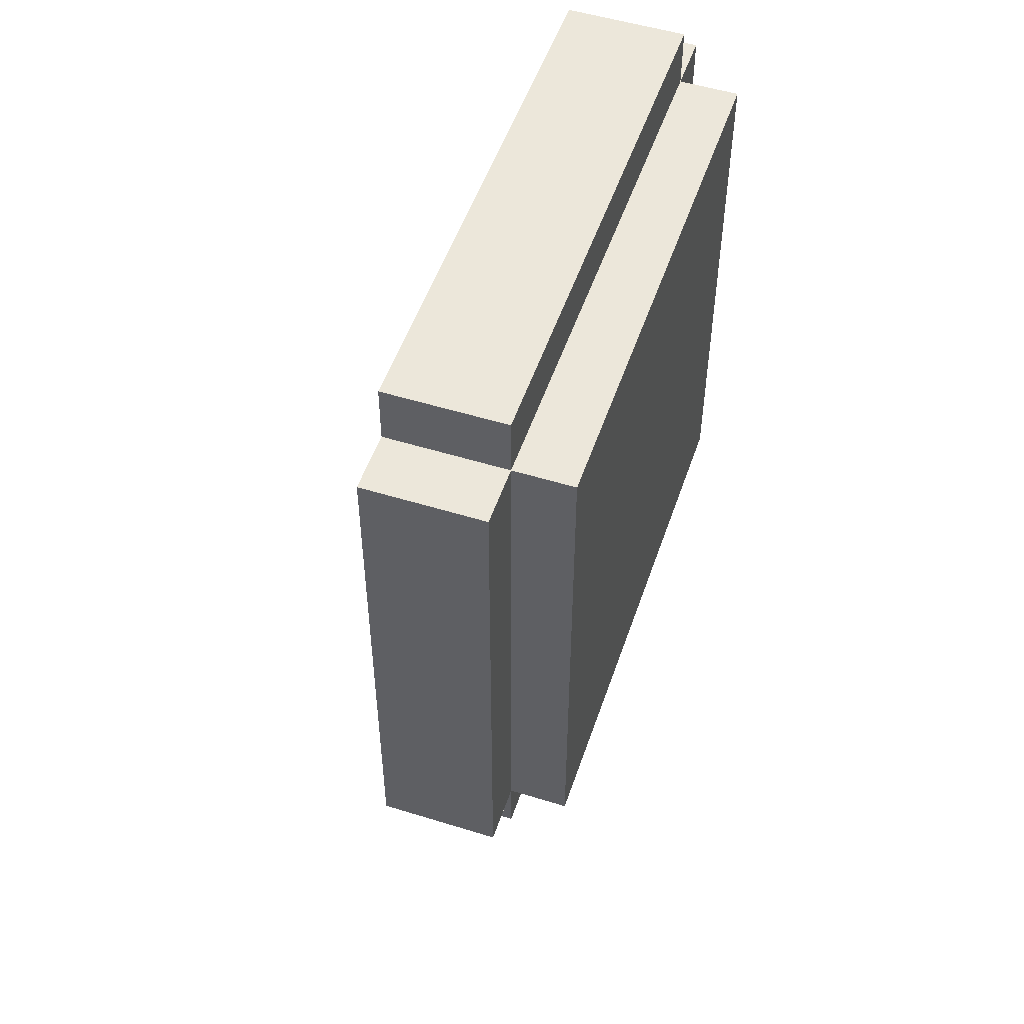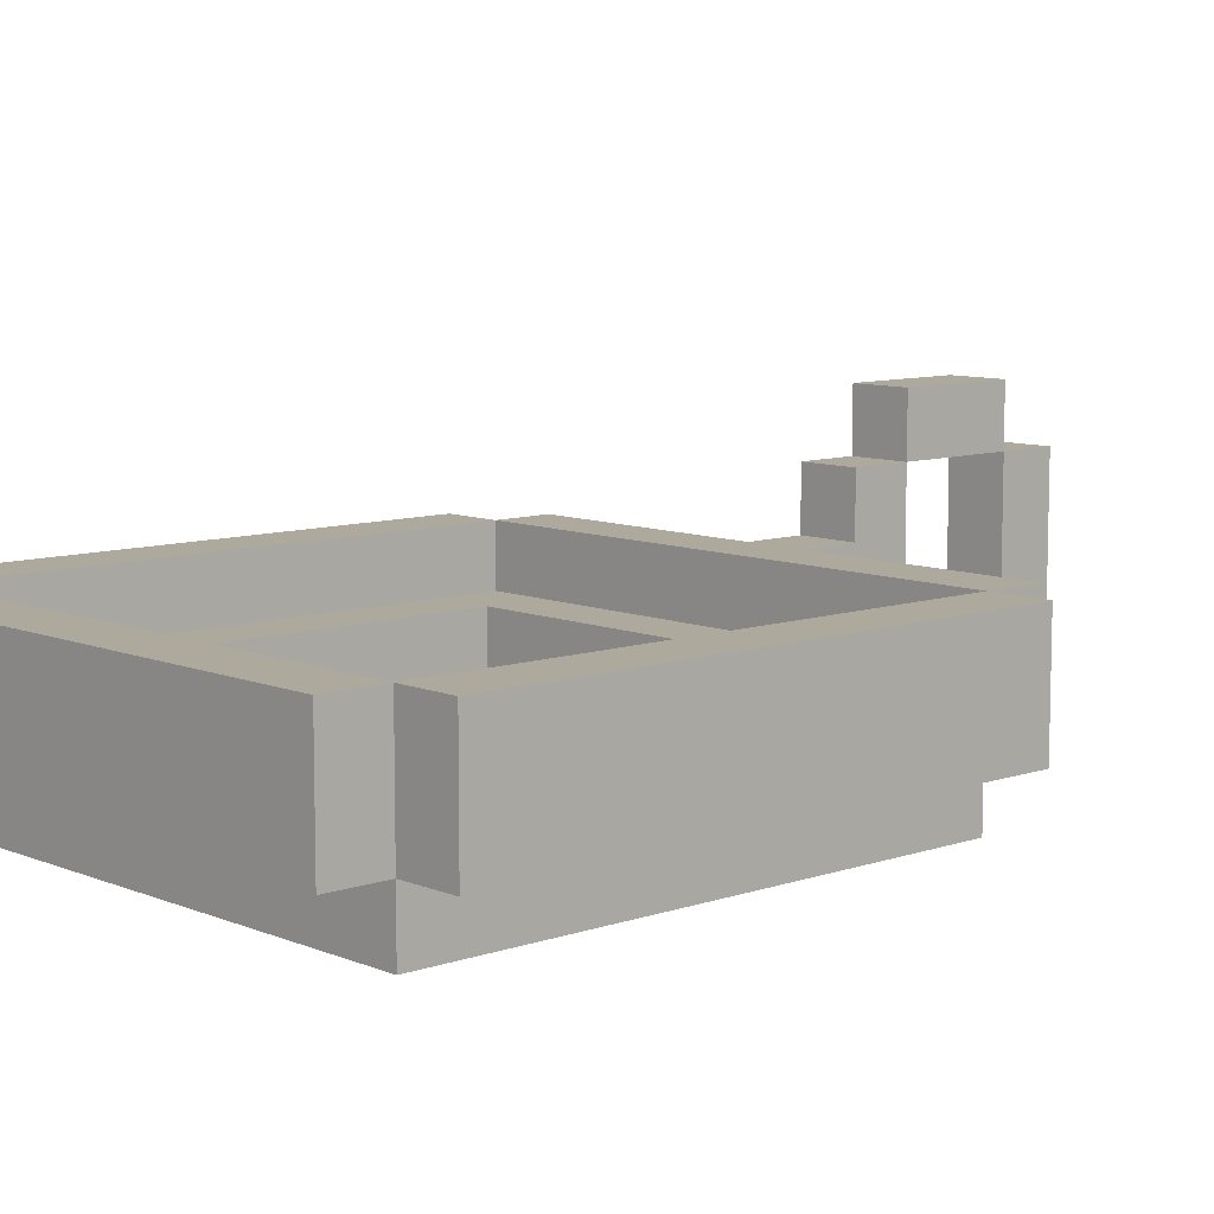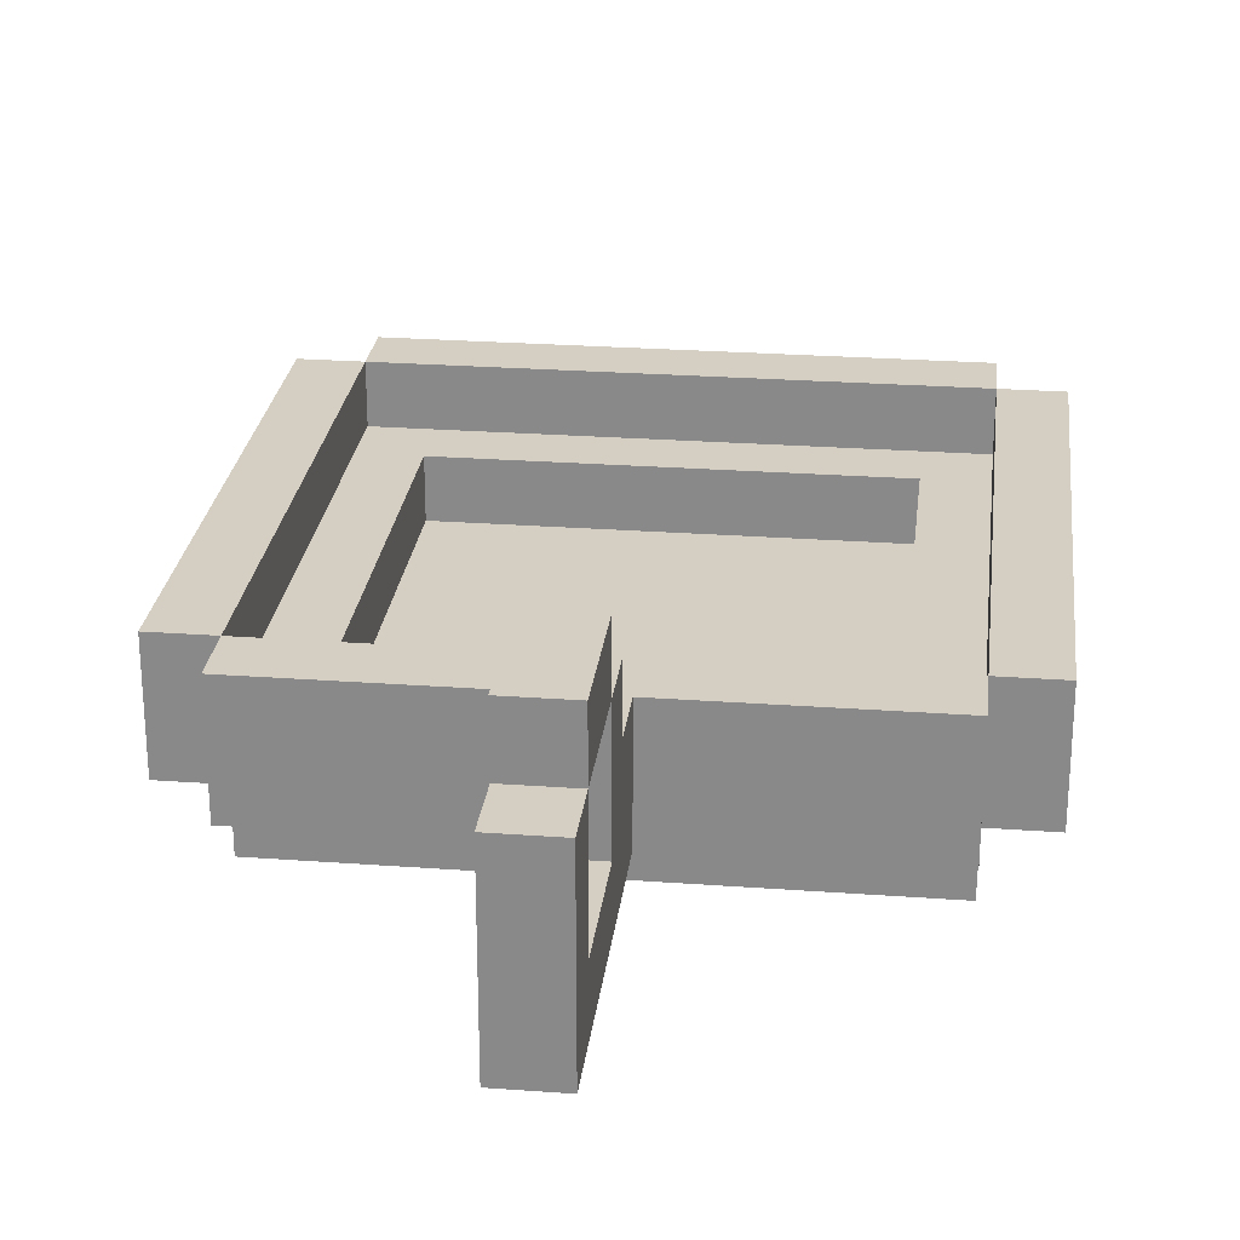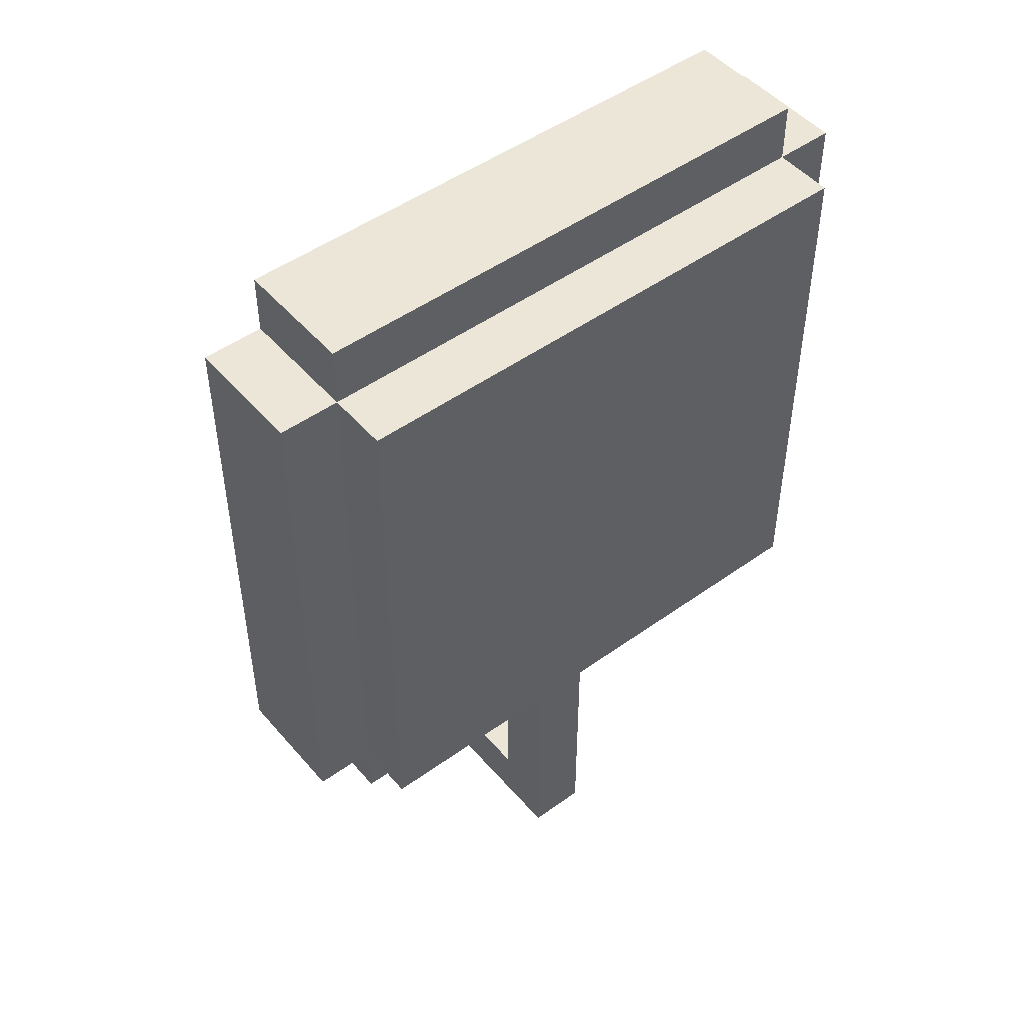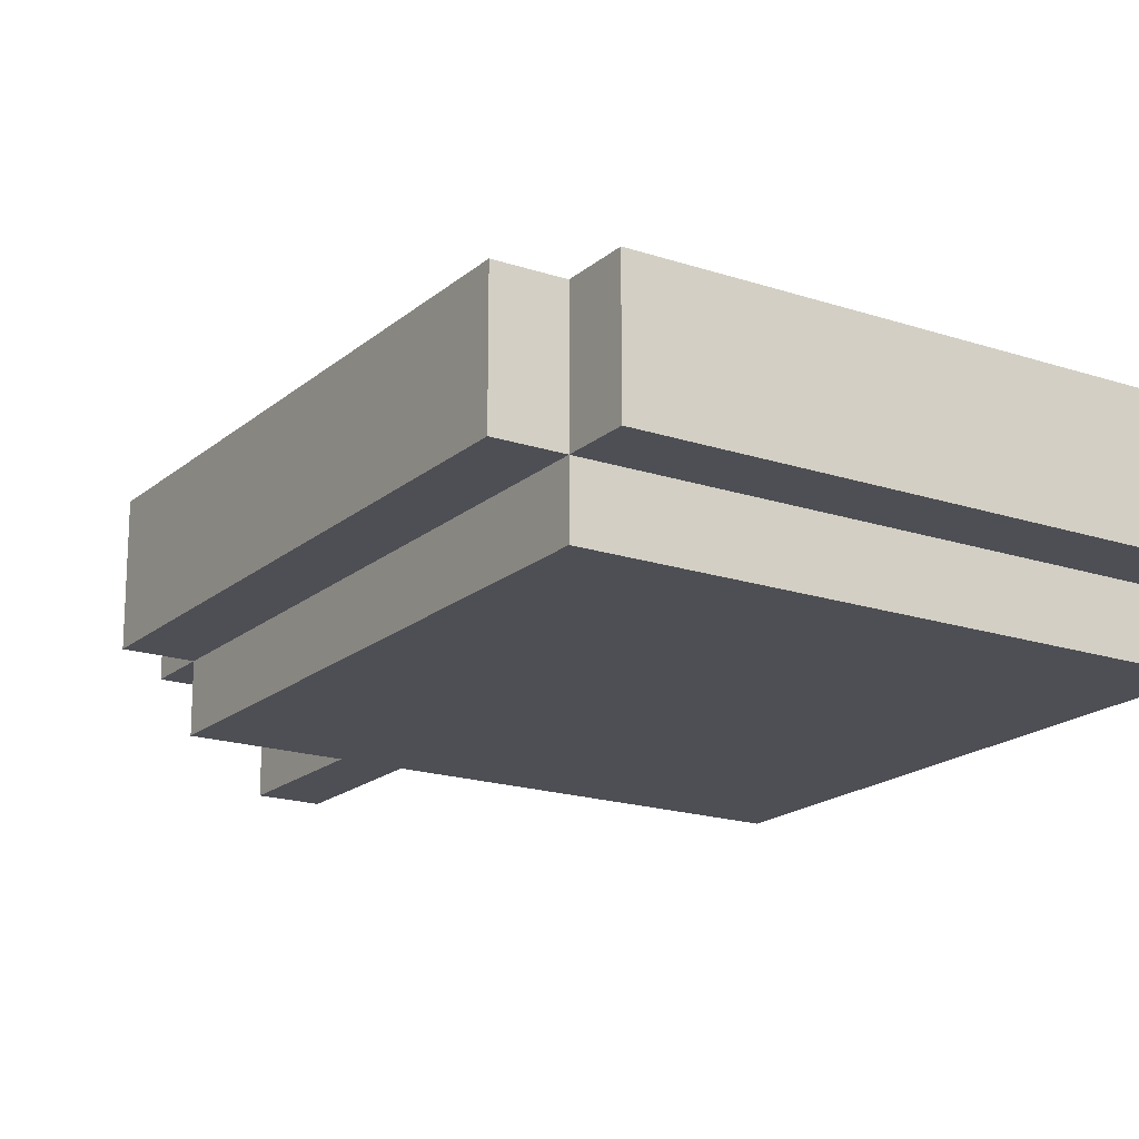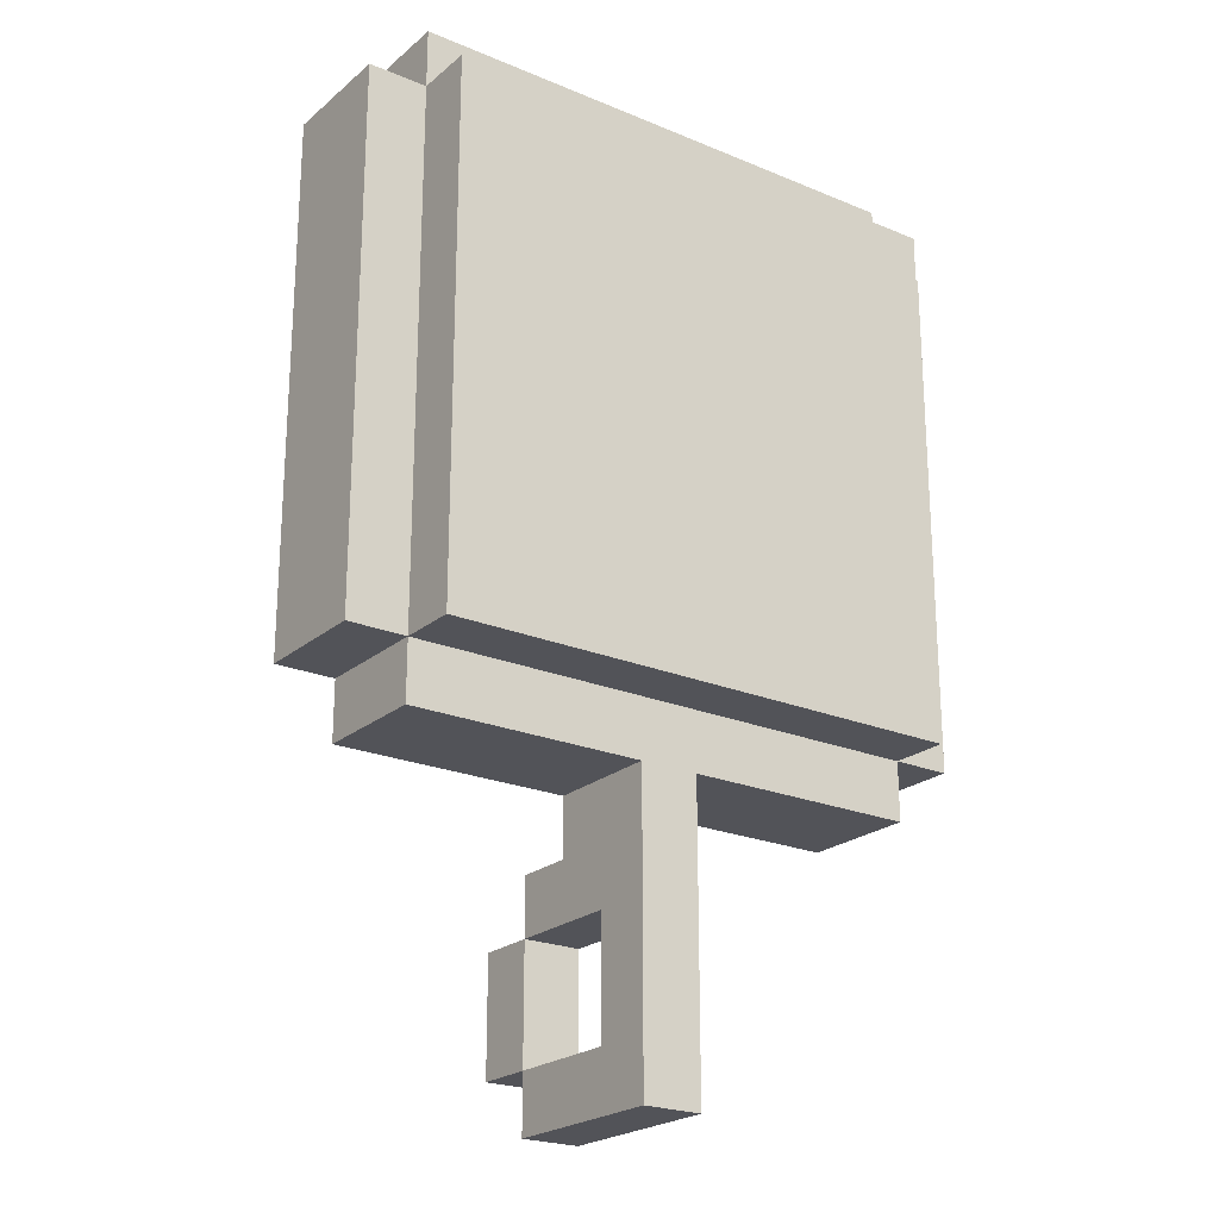
<metadata>
{"format":"obj","ext":"obj","renderer":"f3d","projection":"perspective","resolution":1024,"background":"white","views":[{"elev":51.8,"azim":-71.4,"up":"+Z"},{"elev":8.9,"azim":47.5,"up":"+Y"},{"elev":25.8,"azim":-173.3,"up":"+Y"},{"elev":48.8,"azim":-38.7,"up":"+Z"},{"elev":-18.4,"azim":-32.7,"up":"+Y"},{"elev":-22.6,"azim":-35.7,"up":"+Z"}]}
</metadata>
<code>
o
v -0.5 -0.1 0.7
v -0.5 -0.1 -0.2
v -0.5 0.1 0.7
v -0.5 0.1 -0.2
v -0.4 -0.2 0.7
v -0.4 -0.2 -0.2
v -0.4 -0.1 0.8
v -0.4 -0.1 0.7
v -0.4 -0.1 -0.2
v -0.4 -0.1 -0.3
v -0.4 0.1 0.8
v -0.4 0.1 0.7
v -0.4 0.1 -0.2
v -0.4 0.1 -0.3
v 0 -0.1 -0.3
v 0 -0.1 -0.8
v 0 0 -0.5
v 0 0 -0.7
v 0 0.1 -0.3
v 0 0.1 -0.4
v 0 0.2 -0.4
v 0 0.2 -0.5
v 0 0.2 -0.7
v 0 0.2 -0.8
v 0 0.3 -0.5
v 0 0.3 -0.7
v 0.4 -0.1 0.6
v 0.4 -0.1 -0.1
v 0.4 0 0.6
v 0.4 0 -0.1
v 0.5 0 0.7
v 0.5 0 -0.2
v 0.5 0.1 0.7
v 0.5 0.1 -0.2
v -0.4 0 0.7
v -0.4 0 -0.2
v -0.4 0.1 0.7
v -0.4 0.1 -0.2
v -0.3 -0.1 0.6
v -0.3 -0.1 -0.1
v -0.3 0 0.6
v -0.3 0 -0.1
v 0.1 -0.1 -0.3
v 0.1 -0.1 -0.8
v 0.1 0 -0.5
v 0.1 0 -0.7
v 0.1 0.1 -0.3
v 0.1 0.1 -0.4
v 0.1 0.2 -0.4
v 0.1 0.2 -0.5
v 0.1 0.2 -0.7
v 0.1 0.2 -0.8
v 0.1 0.3 -0.5
v 0.1 0.3 -0.7
v 0.5 -0.2 0.7
v 0.5 -0.2 -0.2
v 0.5 -0.1 0.8
v 0.5 -0.1 0.7
v 0.5 -0.1 -0.2
v 0.5 -0.1 -0.3
v 0.5 0.1 0.8
v 0.5 0.1 0.7
v 0.5 0.1 -0.2
v 0.5 0.1 -0.3
v 0.6 -0.1 0.7
v 0.6 -0.1 -0.2
v 0.6 0.1 0.7
v 0.6 0.1 -0.2
v -0.4 -0.1 0.8
v -0.4 0.1 0.8
v 0.5 -0.1 0.8
v 0.5 0.1 0.8
v -0.5 -0.1 0.7
v -0.5 0.1 0.7
v -0.4 -0.2 0.7
v -0.4 -0.1 0.7
v -0.4 0.1 0.7
v 0.5 -0.2 0.7
v 0.5 -0.1 0.7
v 0.5 0.1 0.7
v 0.6 -0.1 0.7
v 0.6 0.1 0.7
v -0.3 -0.1 -0.1
v -0.3 0 -0.1
v 0.4 -0.1 -0.1
v 0.4 0 -0.1
v -0.4 0 -0.2
v -0.4 0.1 -0.2
v 0.5 0 -0.2
v 0.5 0.1 -0.2
v 0 0.1 -0.4
v 0 0.2 -0.4
v 0.1 0.1 -0.4
v 0.1 0.2 -0.4
v 0 0.2 -0.5
v 0 0.3 -0.5
v 0.1 0.2 -0.5
v 0.1 0.3 -0.5
v 0 0 -0.7
v 0 0.2 -0.7
v 0.1 0 -0.7
v 0.1 0.2 -0.7
v -0.4 0 0.7
v -0.4 0.1 0.7
v 0.5 0 0.7
v 0.5 0.1 0.7
v -0.3 -0.1 0.6
v -0.3 0 0.6
v 0.4 -0.1 0.6
v 0.4 0 0.6
v -0.5 -0.1 -0.2
v -0.5 0.1 -0.2
v -0.4 -0.2 -0.2
v -0.4 -0.1 -0.2
v -0.4 0.1 -0.2
v 0.5 -0.2 -0.2
v 0.5 -0.1 -0.2
v 0.5 0.1 -0.2
v 0.6 -0.1 -0.2
v 0.6 0.1 -0.2
v -0.4 -0.1 -0.3
v -0.4 0.1 -0.3
v 0 -0.1 -0.3
v 0 0.1 -0.3
v 0.1 -0.1 -0.3
v 0.1 0.1 -0.3
v 0.5 -0.1 -0.3
v 0.5 0.1 -0.3
v 0 0 -0.5
v 0 0.2 -0.5
v 0.1 0 -0.5
v 0.1 0.2 -0.5
v 0 0.2 -0.7
v 0 0.3 -0.7
v 0.1 0.2 -0.7
v 0.1 0.3 -0.7
v 0 -0.1 -0.8
v 0 0.2 -0.8
v 0.1 -0.1 -0.8
v 0.1 0.2 -0.8
v -0.4 -0.2 0.7
v 0.5 -0.2 0.7
v -0.4 -0.2 -0.2
v 0.5 -0.2 -0.2
v -0.4 -0.1 0.8
v 0.5 -0.1 0.8
v -0.5 -0.1 0.7
v -0.4 -0.1 0.7
v 0.5 -0.1 0.7
v 0.6 -0.1 0.7
v -0.5 -0.1 -0.2
v -0.4 -0.1 -0.2
v 0.5 -0.1 -0.2
v 0.6 -0.1 -0.2
v -0.4 -0.1 -0.3
v 0 -0.1 -0.3
v 0.1 -0.1 -0.3
v 0.5 -0.1 -0.3
v 0 -0.1 -0.8
v 0.1 -0.1 -0.8
v 0 0.2 -0.5
v 0.1 0.2 -0.5
v 0 0.2 -0.7
v 0.1 0.2 -0.7
v -0.3 -0.1 0.6
v 0.4 -0.1 0.6
v -0.3 -0.1 -0.1
v 0.4 -0.1 -0.1
v -0.4 0 0.7
v 0.5 0 0.7
v -0.3 0 0.6
v 0.4 0 0.6
v -0.3 0 -0.1
v 0.4 0 -0.1
v -0.4 0 -0.2
v 0.5 0 -0.2
v 0 0 -0.5
v 0.1 0 -0.5
v 0 0 -0.7
v 0.1 0 -0.7
v -0.4 0.1 0.8
v 0.5 0.1 0.8
v -0.5 0.1 0.7
v -0.4 0.1 0.7
v 0.5 0.1 0.7
v 0.6 0.1 0.7
v -0.5 0.1 -0.2
v -0.4 0.1 -0.2
v 0.5 0.1 -0.2
v 0.6 0.1 -0.2
v -0.4 0.1 -0.3
v 0 0.1 -0.3
v 0.1 0.1 -0.3
v 0.5 0.1 -0.3
v 0 0.1 -0.4
v 0.1 0.1 -0.4
v 0 0.2 -0.4
v 0.1 0.2 -0.4
v 0 0.2 -0.5
v 0.1 0.2 -0.5
v 0 0.2 -0.7
v 0.1 0.2 -0.7
v 0 0.2 -0.8
v 0.1 0.2 -0.8
v 0 0.3 -0.5
v 0.1 0.3 -0.5
v 0 0.3 -0.7
v 0.1 0.3 -0.7
f 3 2 1
f 4 2 3
f 8 6 5
f 9 6 8
f 11 8 7
f 12 8 11
f 13 10 9
f 14 10 13
f 17 16 15
f 18 16 17
f 19 17 15
f 20 17 19
f 21 17 20
f 22 17 21
f 23 16 18
f 24 16 23
f 25 23 22
f 26 23 25
f 29 28 27
f 30 28 29
f 33 32 31
f 34 32 33
f 35 36 37
f 37 36 38
f 39 40 41
f 41 40 42
f 43 44 45
f 45 44 46
f 43 45 47
f 47 45 48
f 48 45 49
f 49 45 50
f 46 44 51
f 51 44 52
f 50 51 53
f 53 51 54
f 55 56 58
f 58 56 59
f 57 58 61
f 61 58 62
f 59 60 63
f 63 60 64
f 65 66 67
f 67 66 68
f 71 70 69
f 72 70 71
f 76 74 73
f 77 74 76
f 78 76 75
f 79 76 78
f 81 80 79
f 82 80 81
f 85 84 83
f 86 84 85
f 89 88 87
f 90 88 89
f 93 92 91
f 94 92 93
f 97 96 95
f 98 96 97
f 101 100 99
f 102 100 101
f 103 104 105
f 105 104 106
f 107 108 109
f 109 108 110
f 111 112 114
f 114 112 115
f 113 114 116
f 116 114 117
f 117 118 119
f 119 118 120
f 121 122 123
f 123 122 124
f 125 126 127
f 127 126 128
f 129 130 131
f 131 130 132
f 133 134 135
f 135 134 136
f 137 138 139
f 139 138 140
f 143 142 141
f 144 142 143
f 148 146 145
f 149 146 148
f 151 148 147
f 152 148 151
f 153 150 149
f 154 150 153
f 155 153 152
f 156 153 155
f 157 153 156
f 158 153 157
f 159 157 156
f 160 157 159
f 163 162 161
f 164 162 163
f 165 166 167
f 167 166 168
f 169 170 171
f 171 170 172
f 169 171 173
f 172 170 174
f 169 173 175
f 173 174 175
f 174 170 176
f 175 174 176
f 177 178 179
f 179 178 180
f 181 182 184
f 184 182 185
f 183 184 187
f 187 184 188
f 185 186 189
f 189 186 190
f 188 189 191
f 191 189 192
f 192 189 193
f 193 189 194
f 192 193 195
f 195 193 196
f 197 198 199
f 199 198 200
f 201 202 203
f 203 202 204
f 205 206 207
f 207 206 208

</code>
